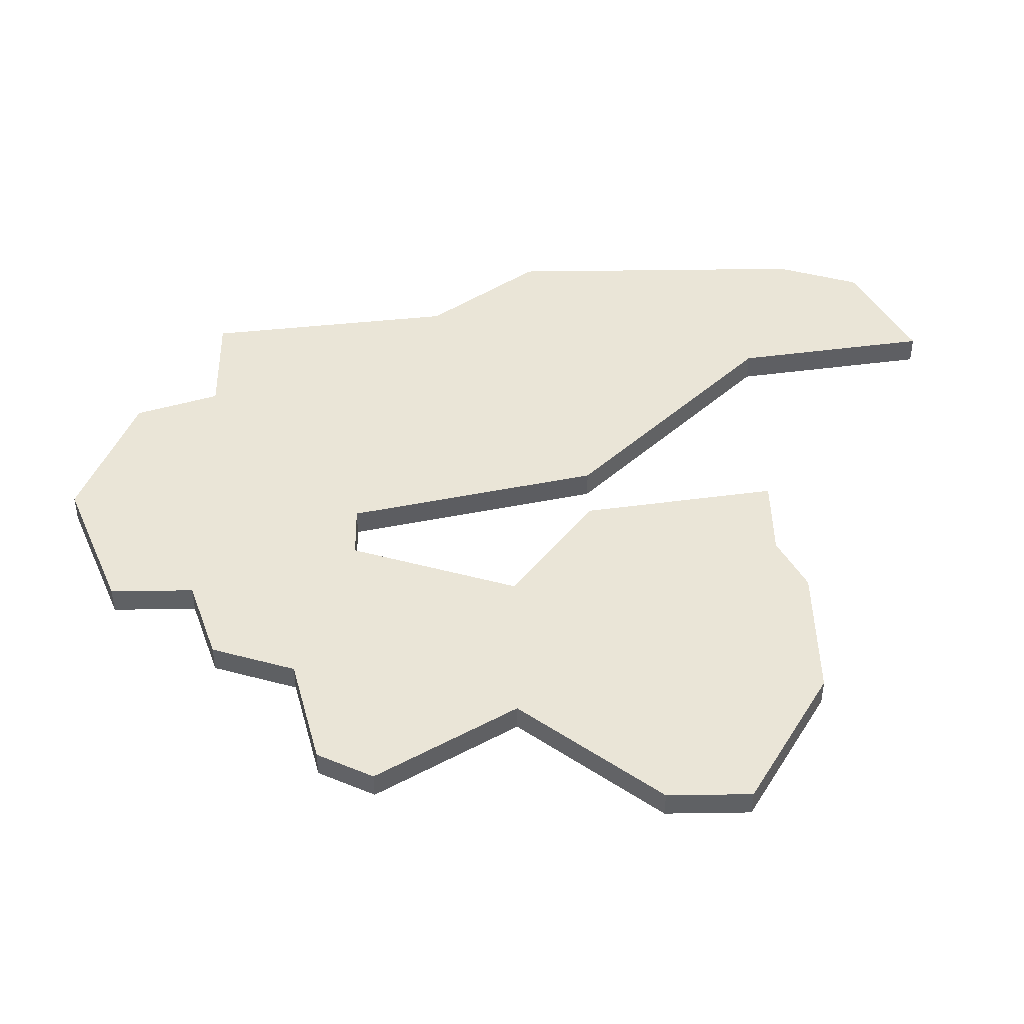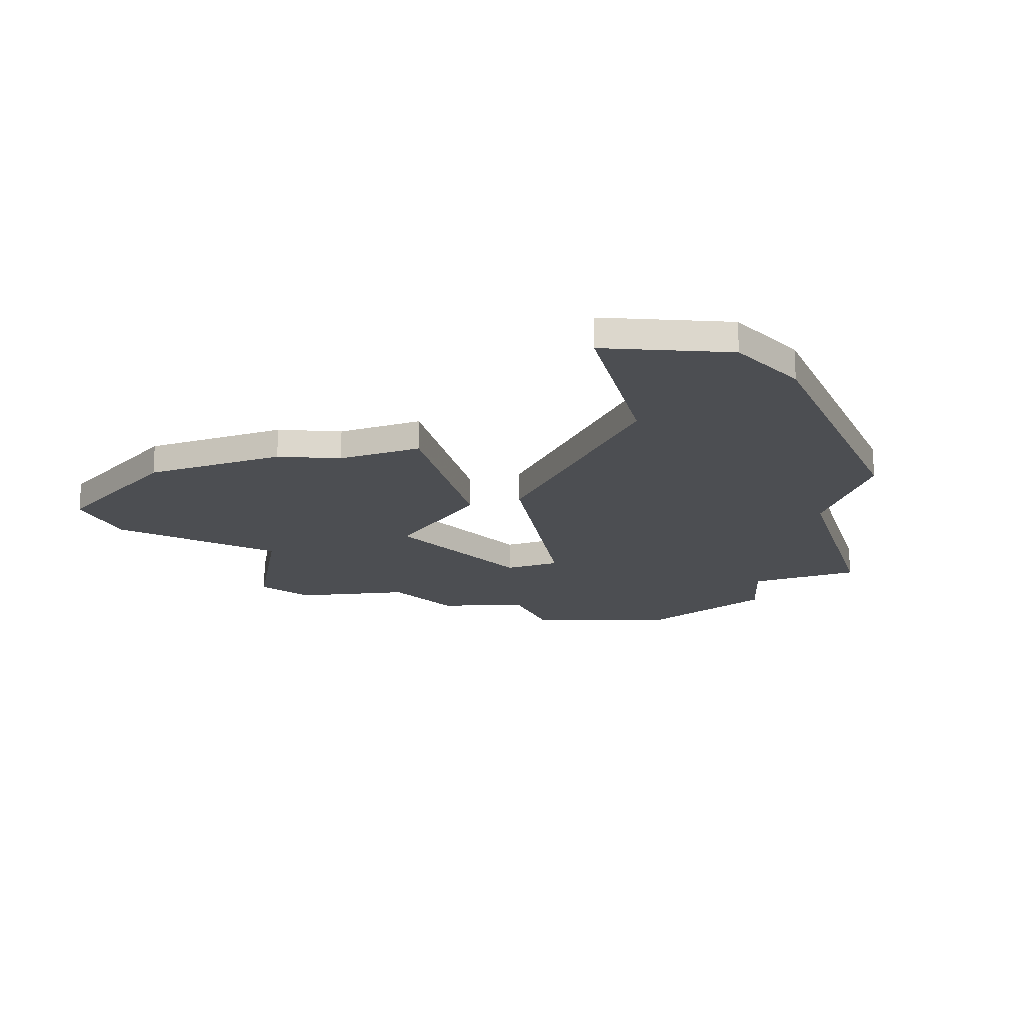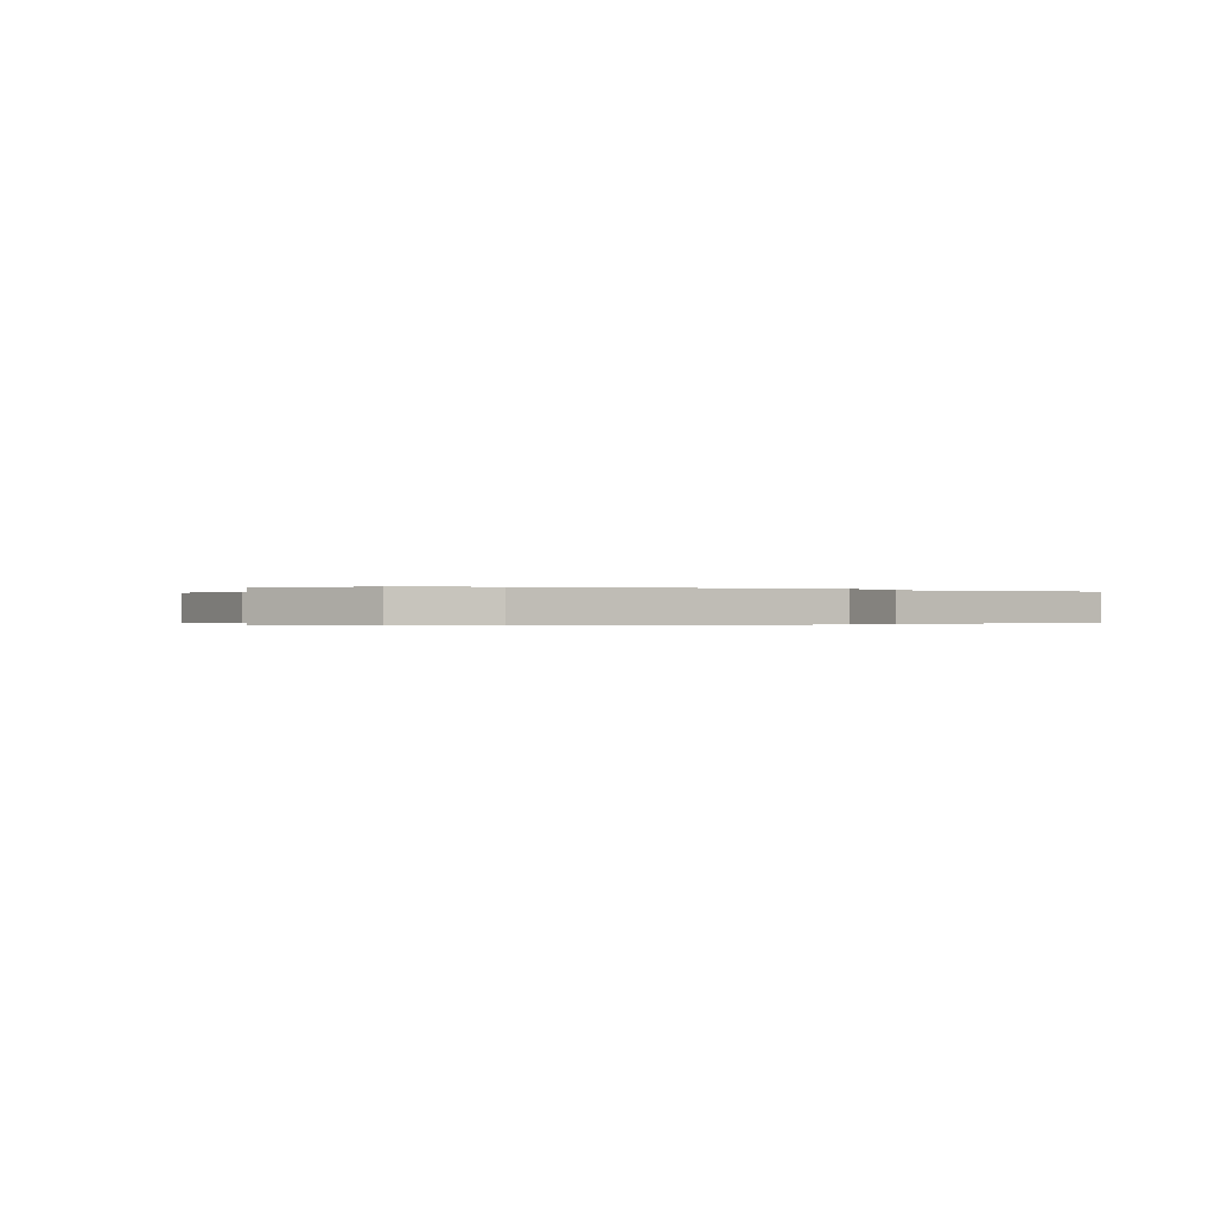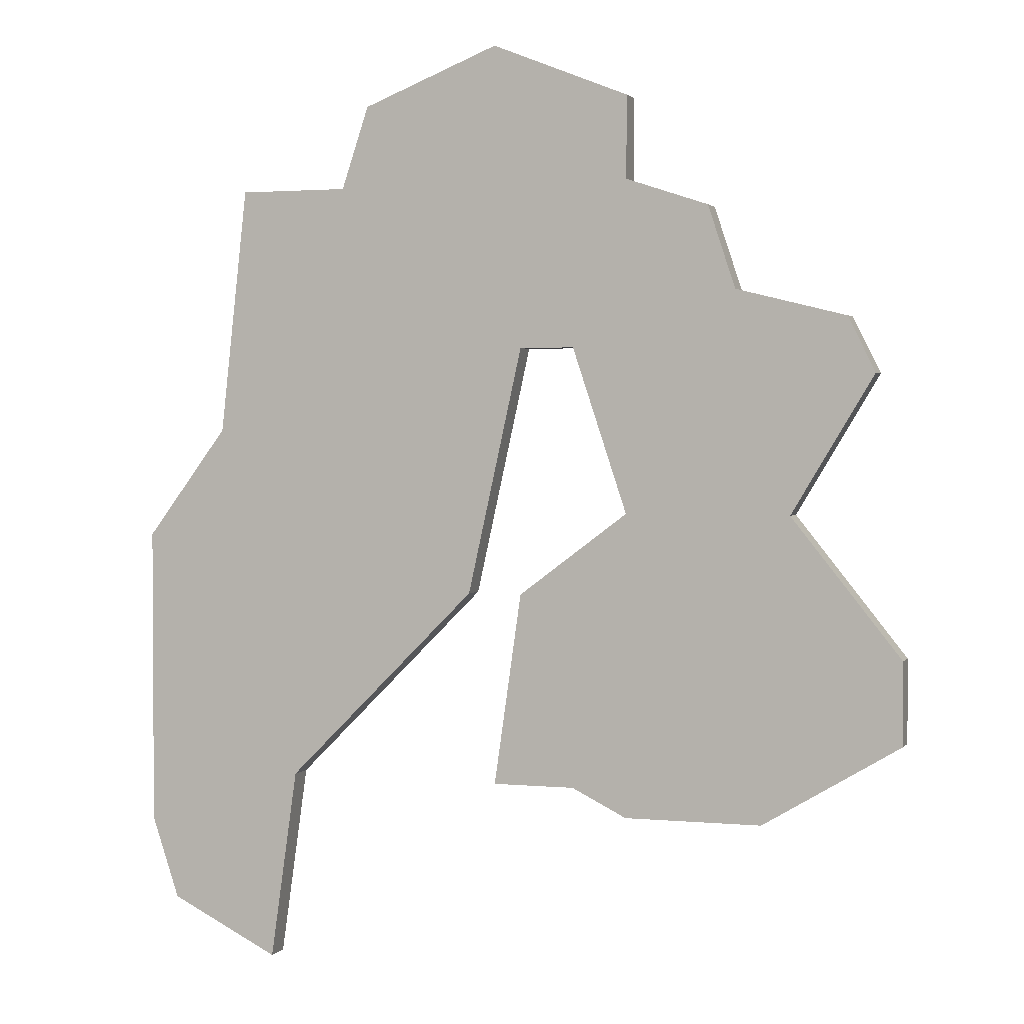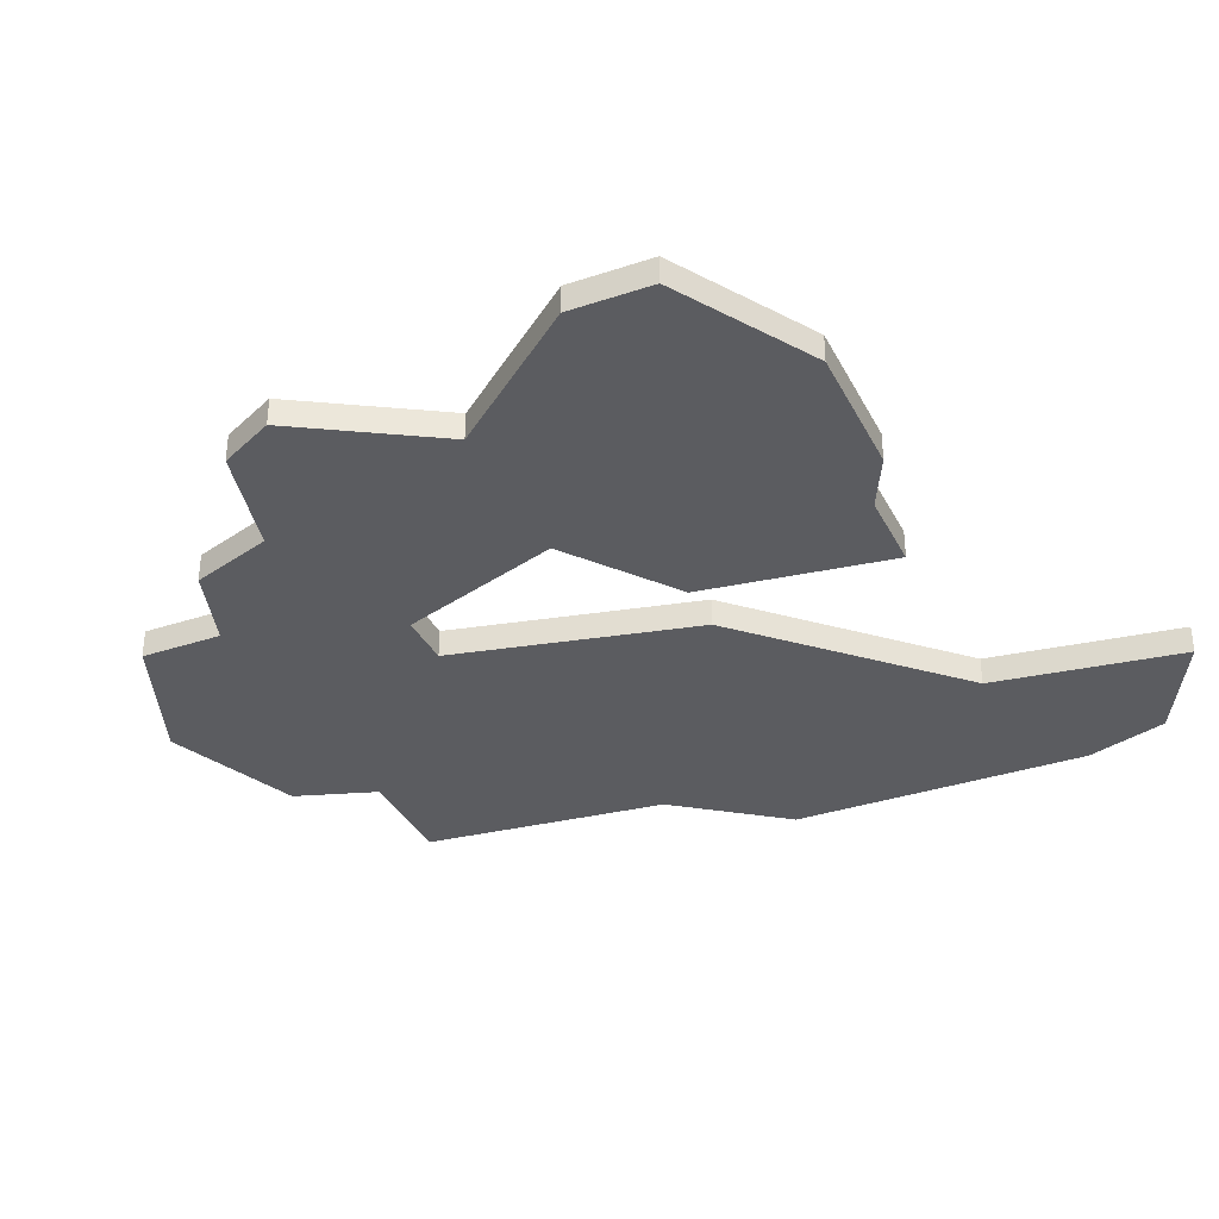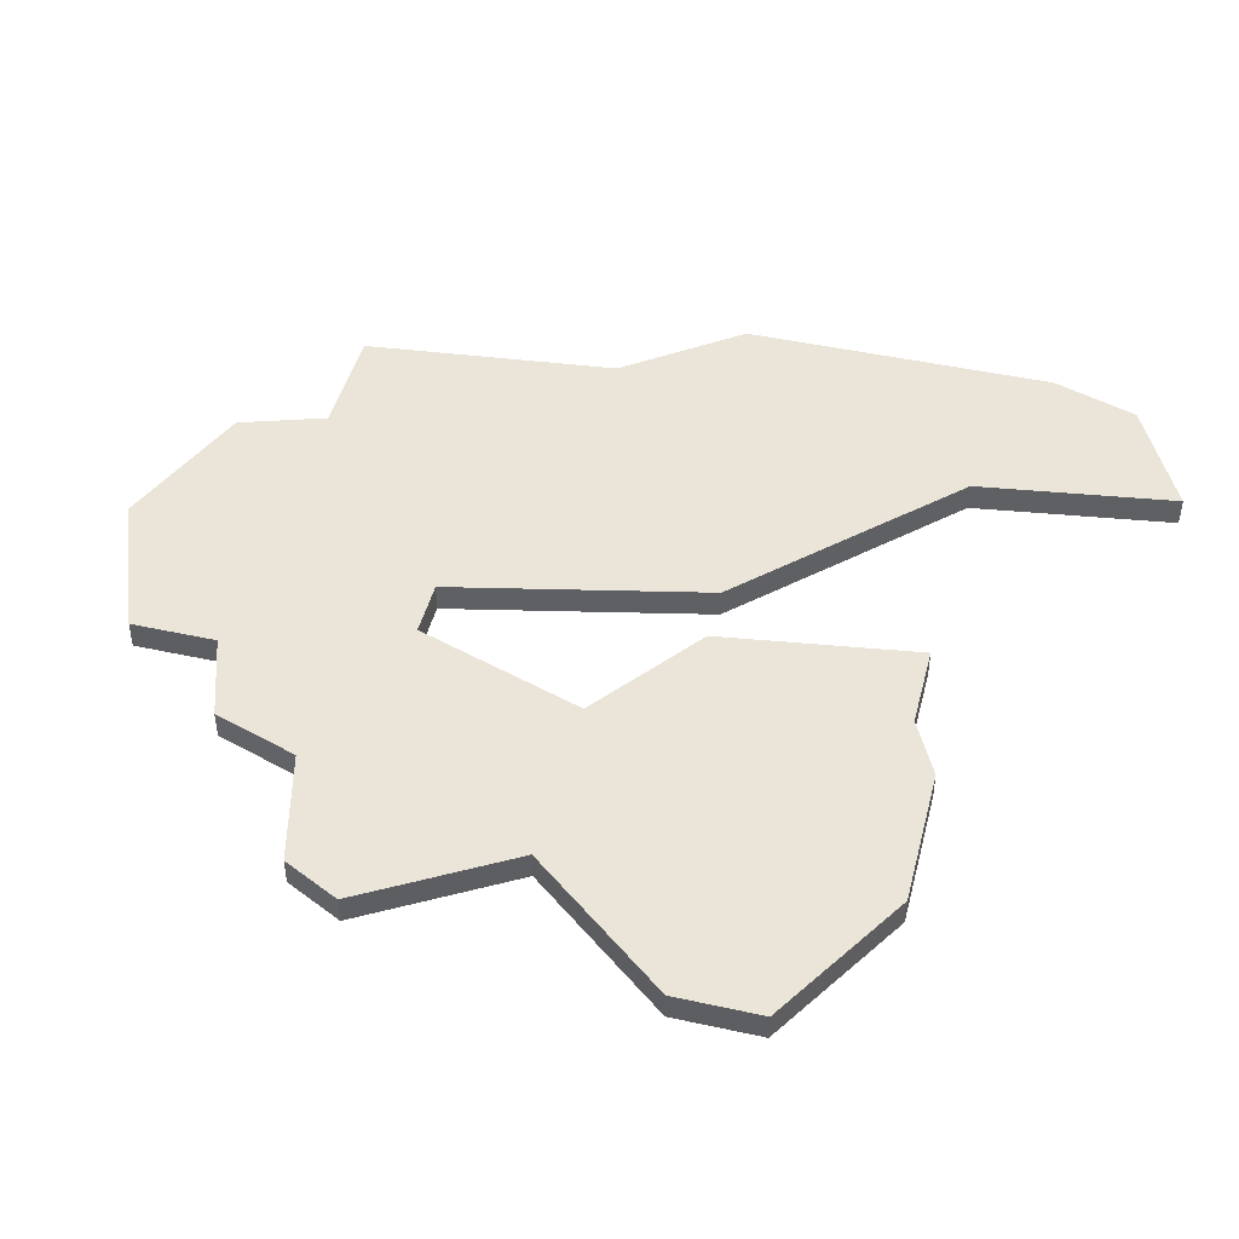
<metadata>
{"format":"obj","ext":"obj","renderer":"f3d","projection":"perspective","resolution":1024,"background":"white","views":[{"elev":44.1,"azim":-91.0,"up":"+Z"},{"elev":-16.5,"azim":21.8,"up":"+Z"},{"elev":-0.1,"azim":58.4,"up":"+Z"},{"elev":2.0,"azim":-161.1,"up":"+Y"},{"elev":-34.6,"azim":-65.9,"up":"+Z"},{"elev":45.5,"azim":-75.8,"up":"+Z"}]}
</metadata>
<code>
v 3303 -905 0
v 3303 -905 1
v 3311 -912 0
v 3311 -912 1
v 3311 -897 0
v 3311 -897 1
v 3311 -923 0
v 3311 -923 1
v 3311 -900 0
v 3311 -900 1
v 3327 -909 0
v 3327 -909 1
v 3302 -907 0
v 3302 -907 1
v 3326 -900 0
v 3326 -900 1
v 3301 -917 0
v 3301 -917 1
v 3301 -920 0
v 3301 -920 1
v 3317 -915 0
v 3317 -915 1
v 3325 -929 0
v 3325 -929 1
v 3308 -901 0
v 3308 -901 1
v 3316 -895 0
v 3316 -895 1
v 3316 -922 0
v 3316 -922 1
v 3324 -922 0
v 3324 -922 1
v 3307 -904 0
v 3307 -904 1
v 3315 -906 0
v 3315 -906 1
v 3315 -915 0
v 3315 -915 1
v 3306 -923 0
v 3306 -923 1
v 3322 -900 0
v 3322 -900 1
v 3330 -913 0
v 3330 -913 1
v 3330 -924 0
v 3330 -924 1
v 3305 -912 0
v 3305 -912 1
v 3313 -922 0
v 3313 -922 1
v 3313 -906 0
v 3313 -906 1
v 3321 -897 0
v 3321 -897 1
v 3329 -927 0
v 3329 -927 1
f 47 39 17
f 19 17 39
f 3 7 39
f 7 3 49
f 47 3 39
f 33 3 47
f 1 33 13
f 33 47 13
f 9 51 25
f 33 25 51
f 9 5 27
f 35 51 9
f 33 51 3
f 37 49 3
f 49 37 29
f 31 55 23
f 43 31 21
f 55 31 45
f 45 31 43
f 53 41 27
f 41 9 27
f 35 9 41
f 21 35 11
f 11 41 15
f 35 41 11
f 11 43 21
f 18 40 48
f 40 18 20
f 40 8 4
f 50 4 8
f 40 4 48
f 48 4 34
f 14 34 2
f 14 48 34
f 26 52 10
f 52 26 34
f 28 6 10
f 10 52 36
f 4 52 34
f 4 50 38
f 30 38 50
f 24 56 32
f 22 32 44
f 46 32 56
f 44 32 46
f 28 42 54
f 28 10 42
f 42 10 36
f 12 36 22
f 16 42 12
f 12 42 36
f 22 44 12
f 48 14 47
f 47 14 13
f 18 48 17
f 17 48 47
f 20 18 19
f 19 18 17
f 40 20 39
f 39 20 19
f 8 40 7
f 7 40 39
f 50 8 49
f 49 8 7
f 30 50 29
f 29 50 49
f 38 30 37
f 37 30 29
f 4 38 3
f 3 38 37
f 52 4 51
f 51 4 3
f 36 52 35
f 35 52 51
f 22 36 21
f 21 36 35
f 32 22 31
f 31 22 21
f 24 32 23
f 23 32 31
f 56 24 55
f 55 24 23
f 46 56 45
f 45 56 55
f 44 46 43
f 43 46 45
f 12 44 11
f 11 44 43
f 16 12 15
f 15 12 11
f 42 16 41
f 41 16 15
f 54 42 53
f 53 42 41
f 28 54 27
f 27 54 53
f 6 28 5
f 5 28 27
f 10 6 9
f 9 6 5
f 26 10 25
f 25 10 9
f 34 26 33
f 33 26 25
f 14 2 13
f 13 2 1
f 2 34 1
f 1 34 33

</code>
